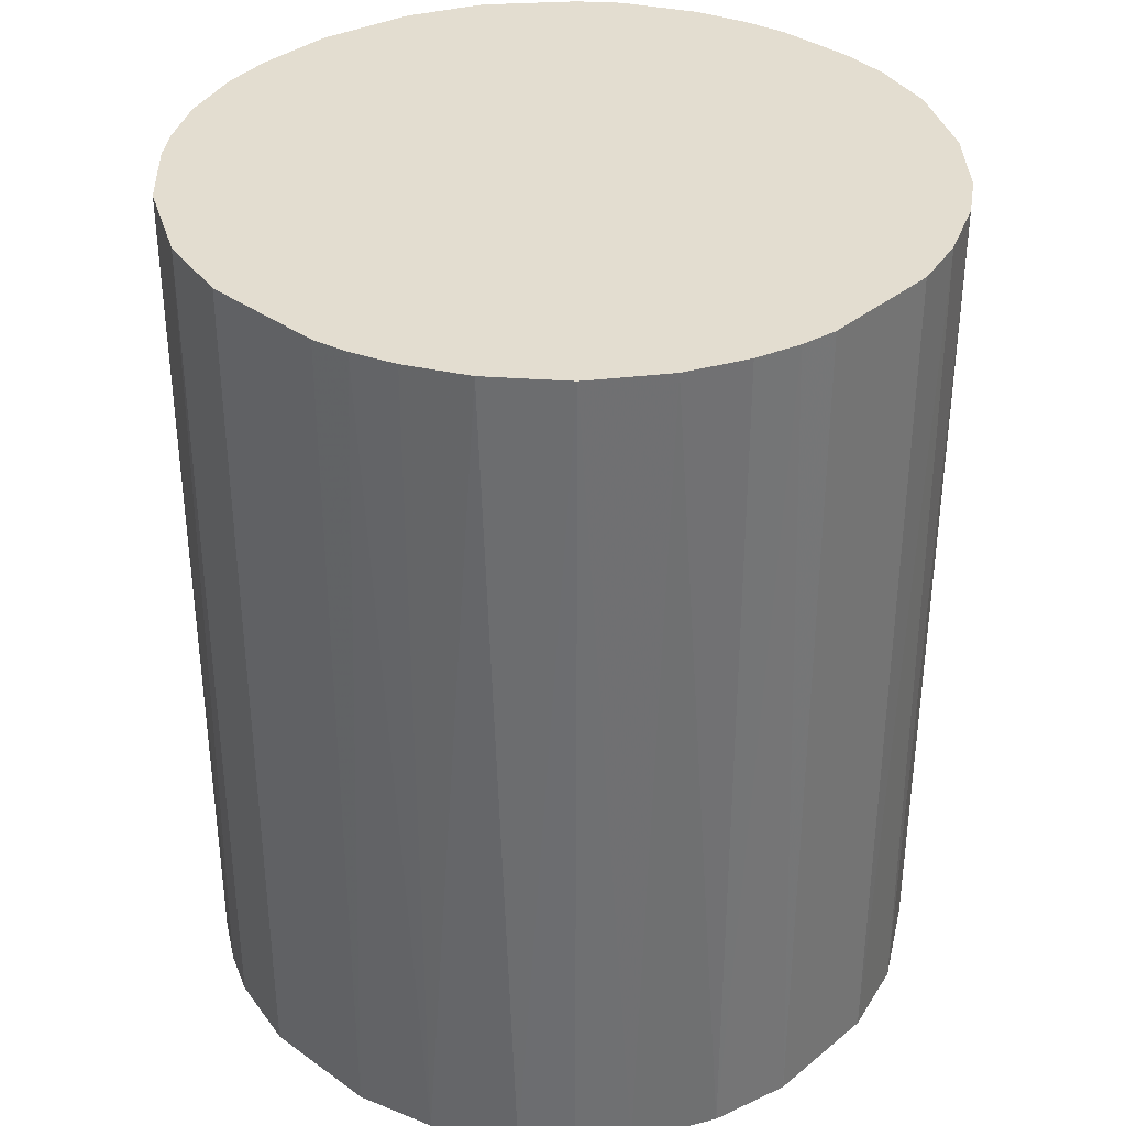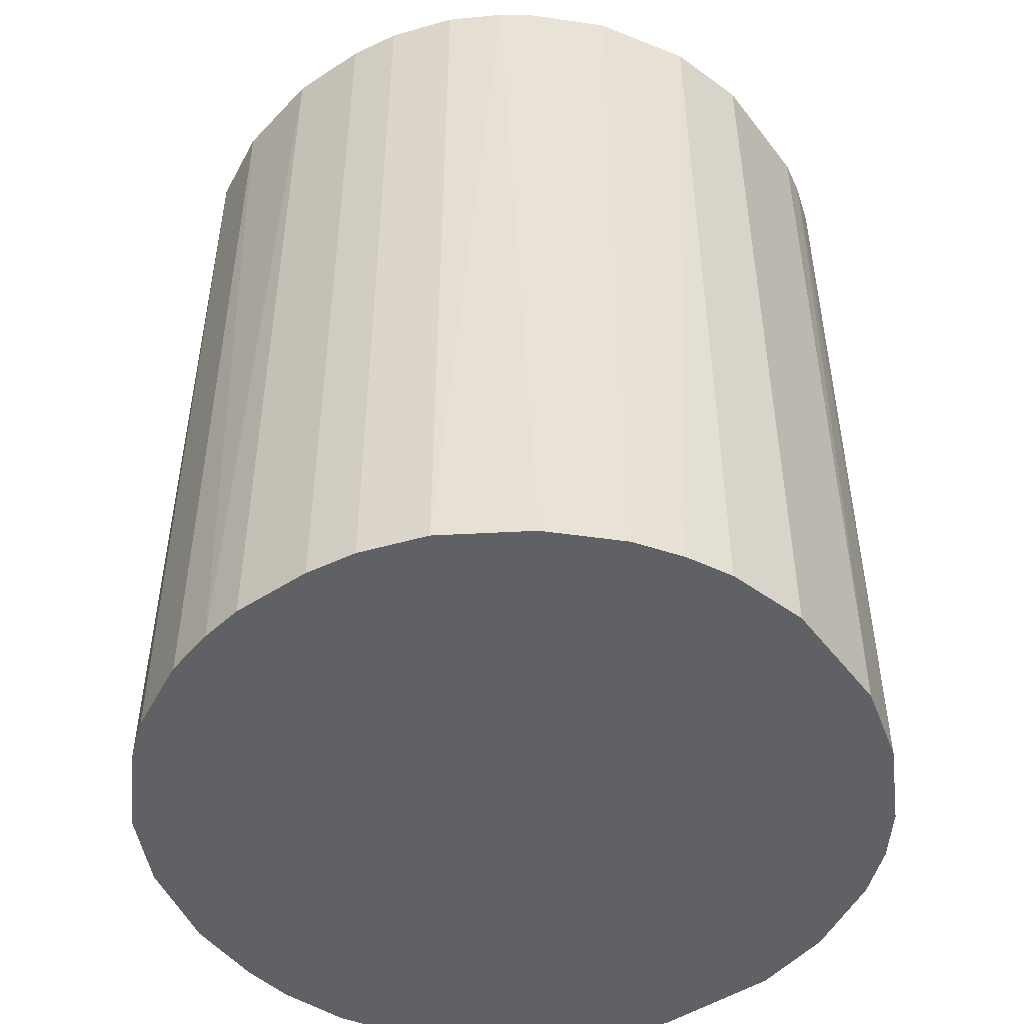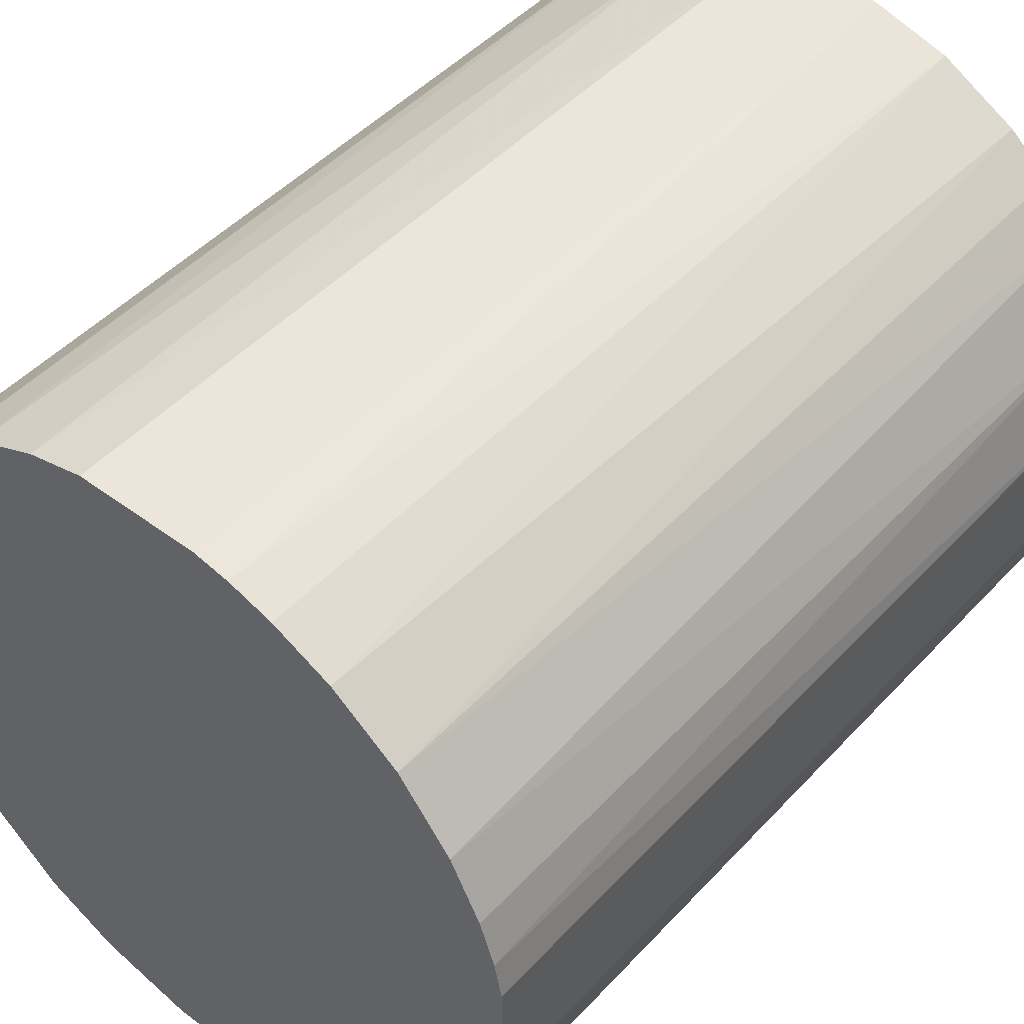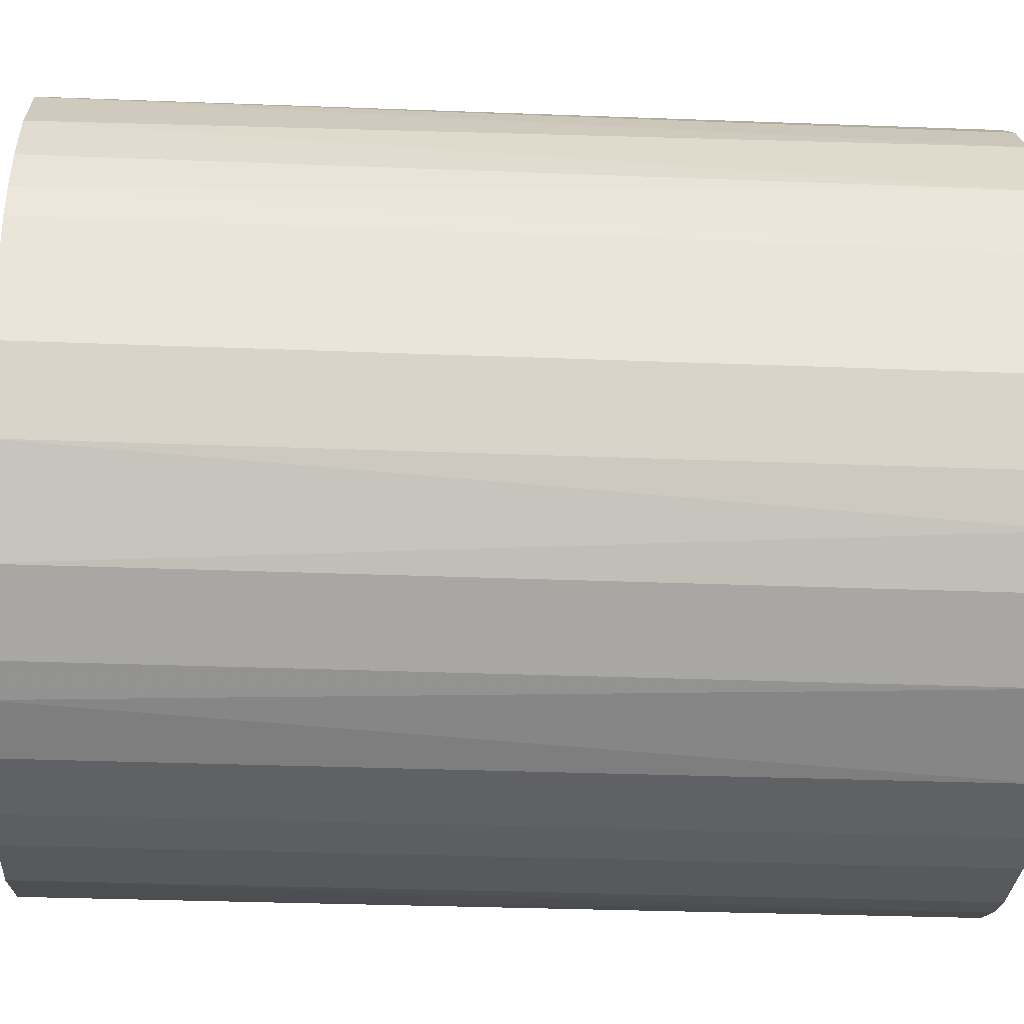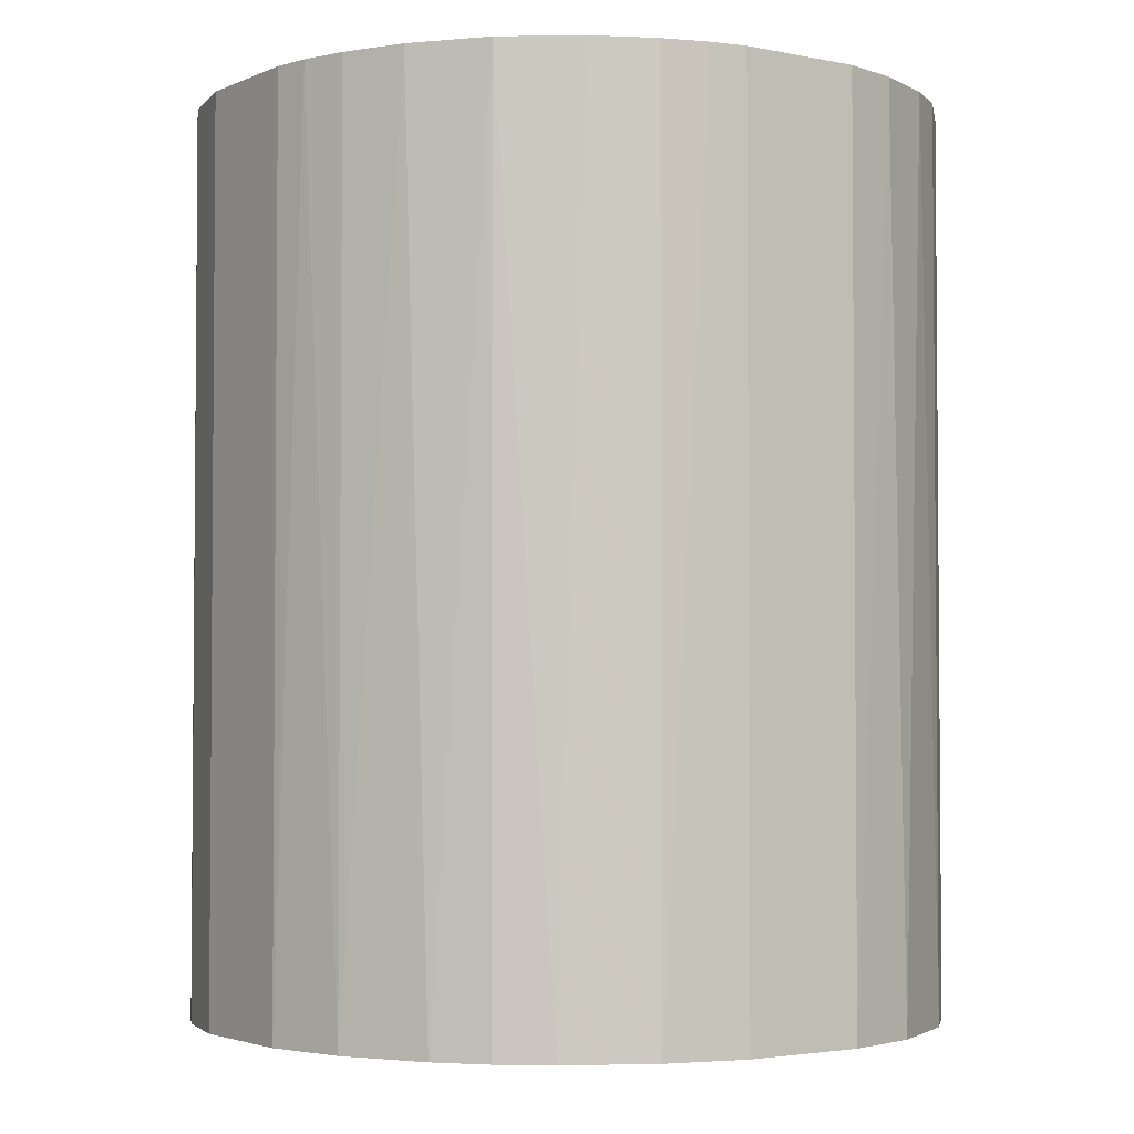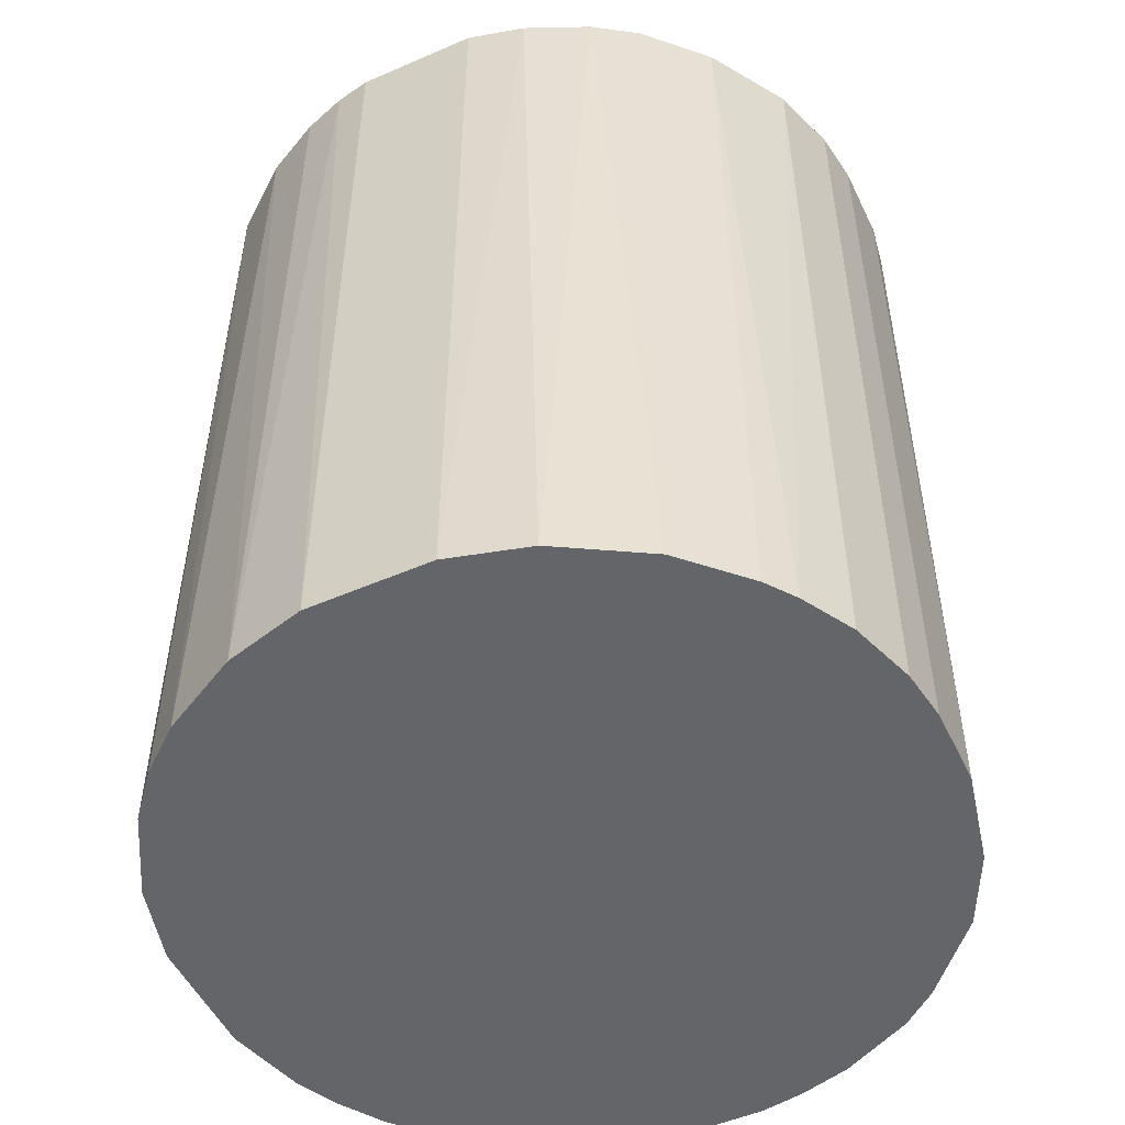
<metadata>
{"format":"obj","ext":"obj","renderer":"f3d","projection":"perspective","resolution":1024,"background":"white","views":[{"elev":35.6,"azim":133.2,"up":"+Z"},{"elev":-48.7,"azim":35.9,"up":"+Z"},{"elev":47.2,"azim":40.2,"up":"+Y"},{"elev":-29.5,"azim":86.6,"up":"+Y"},{"elev":-2.9,"azim":145.0,"up":"+Z"},{"elev":-51.5,"azim":-154.8,"up":"+Z"}]}
</metadata>
<code>
o convex_0
v -0.02405 -0.002674 -0.02921
v 0.02392 0.003969 0.02921
v 0.02344 0.006344 0.02921
v -0.02357 -0.005524 0.02921
v 0.005871 -0.02356 -0.02921
v 0.00397 0.02392 -0.02921
v -0.01217 0.02107 0.02921
v -0.002674 -0.02404 0.02921
v 0.02392 0.003969 -0.02921
v 0.01917 -0.01502 0.02921
v -0.0136 -0.02025 -0.02921
v -0.02024 0.01347 -0.02921
v 0.01299 0.02059 0.02921
v 0.02249 -0.009322 -0.02921
v -0.02215 0.01015 0.02921
v 0.01727 0.01727 -0.02921
v -0.01835 -0.01597 0.02921
v -0.009323 0.02249 -0.02921
v -0.004097 0.02392 0.02921
v 0.01014 -0.02215 0.02921
v 0.01537 -0.01882 -0.02921
v -0.02024 -0.01359 -0.02921
v 0.02392 -0.004097 0.02921
v -0.005524 -0.02356 -0.02921
v -0.008849 -0.02262 0.02921
v 0.02059 0.01299 0.02921
v -0.02357 0.00587 -0.02921
v -0.02405 0.002546 0.02921
v 0.00397 0.02392 0.02921
v 0.02249 0.009194 -0.02921
v 0.009196 0.02249 -0.02921
v -0.01502 0.01917 0.02921
v -0.01502 0.01917 -0.02921
v 0.02392 -0.004097 -0.02921
v -0.004097 0.02392 -0.02921
v 0.005871 -0.02356 0.02921
v -0.02262 -0.008847 0.02921
v 0.02249 -0.009322 0.02921
v 0.01917 -0.01502 -0.02921
v -0.02262 -0.008847 -0.02921
v -0.01882 0.01537 0.02921
v -0.0136 -0.02025 0.02921
v 0.002547 -0.02404 -0.02921
v 0.01727 0.01727 0.02921
v 0.01537 -0.01882 0.02921
v 0.01014 -0.02215 -0.02921
v 0.01964 0.01442 -0.02921
v 0.01442 0.01964 -0.02921
v 0.009196 0.02249 0.02921
v -0.01597 -0.01834 -0.02921
v -0.0079 0.02296 0.02921
v -0.008849 -0.02262 -0.02921
v -0.02215 0.01015 -0.02921
v -0.02024 -0.01359 0.02921
v 0.02107 -0.01217 -0.02921
v -0.02357 0.00587 0.02921
v 0.002547 -0.02404 0.02921
v -0.002674 -0.02404 -0.02921
v -0.02405 -0.002674 0.02921
v -0.02405 0.002546 -0.02921
v 0.01347 -0.02025 0.02921
v 0.02249 0.009194 0.02921
v -0.01882 0.01537 -0.02921
v 0.006345 0.02344 0.02921
f 49 31 64
f 2 3 4
f 5 1 6
f 4 3 7
f 2 4 8
f 3 2 9
f 5 6 9
f 2 8 10
f 1 5 11
f 6 1 12
f 7 3 13
f 5 9 14
f 4 7 15
f 9 6 16
f 8 4 17
f 6 12 18
f 7 13 19
f 10 8 20
f 5 14 21
f 1 11 22
f 9 2 23
f 2 10 23
f 11 5 24
f 8 17 25
f 24 8 25
f 13 3 26
f 12 1 27
f 4 15 28
f 6 19 29
f 19 13 29
f 3 9 30
f 9 16 30
f 16 6 31
f 15 7 32
f 7 18 33
f 18 12 33
f 32 7 33
f 14 9 34
f 9 23 34
f 23 14 34
f 6 18 35
f 19 6 35
f 5 20 36
f 20 8 36
f 17 4 37
f 23 10 38
f 14 23 38
f 10 21 39
f 21 14 39
f 4 1 40
f 1 22 40
f 37 4 40
f 22 37 40
f 12 15 41
f 15 32 41
f 32 33 41
f 11 25 42
f 25 17 42
f 24 5 43
f 5 36 43
f 13 26 44
f 10 20 45
f 21 10 45
f 20 5 46
f 5 21 46
f 30 16 47
f 26 30 47
f 16 44 47
f 44 26 47
f 16 31 48
f 31 13 48
f 13 44 48
f 44 16 48
f 29 13 49
f 13 31 49
f 22 11 50
f 17 22 50
f 11 42 50
f 42 17 50
f 18 7 51
f 7 19 51
f 35 18 51
f 19 35 51
f 11 24 52
f 25 11 52
f 24 25 52
f 15 12 53
f 12 27 53
f 27 15 53
f 22 17 54
f 17 37 54
f 37 22 54
f 38 10 55
f 14 38 55
f 10 39 55
f 39 14 55
f 15 27 56
f 28 15 56
f 27 28 56
f 36 8 57
f 8 43 57
f 43 36 57
f 8 24 58
f 24 43 58
f 43 8 58
f 1 4 59
f 28 1 59
f 4 28 59
f 27 1 60
f 28 27 60
f 1 28 60
f 45 20 61
f 21 45 61
f 20 46 61
f 46 21 61
f 26 3 62
f 3 30 62
f 30 26 62
f 33 12 63
f 12 41 63
f 41 33 63
f 6 29 64
f 31 6 64
f 29 49 64

</code>
